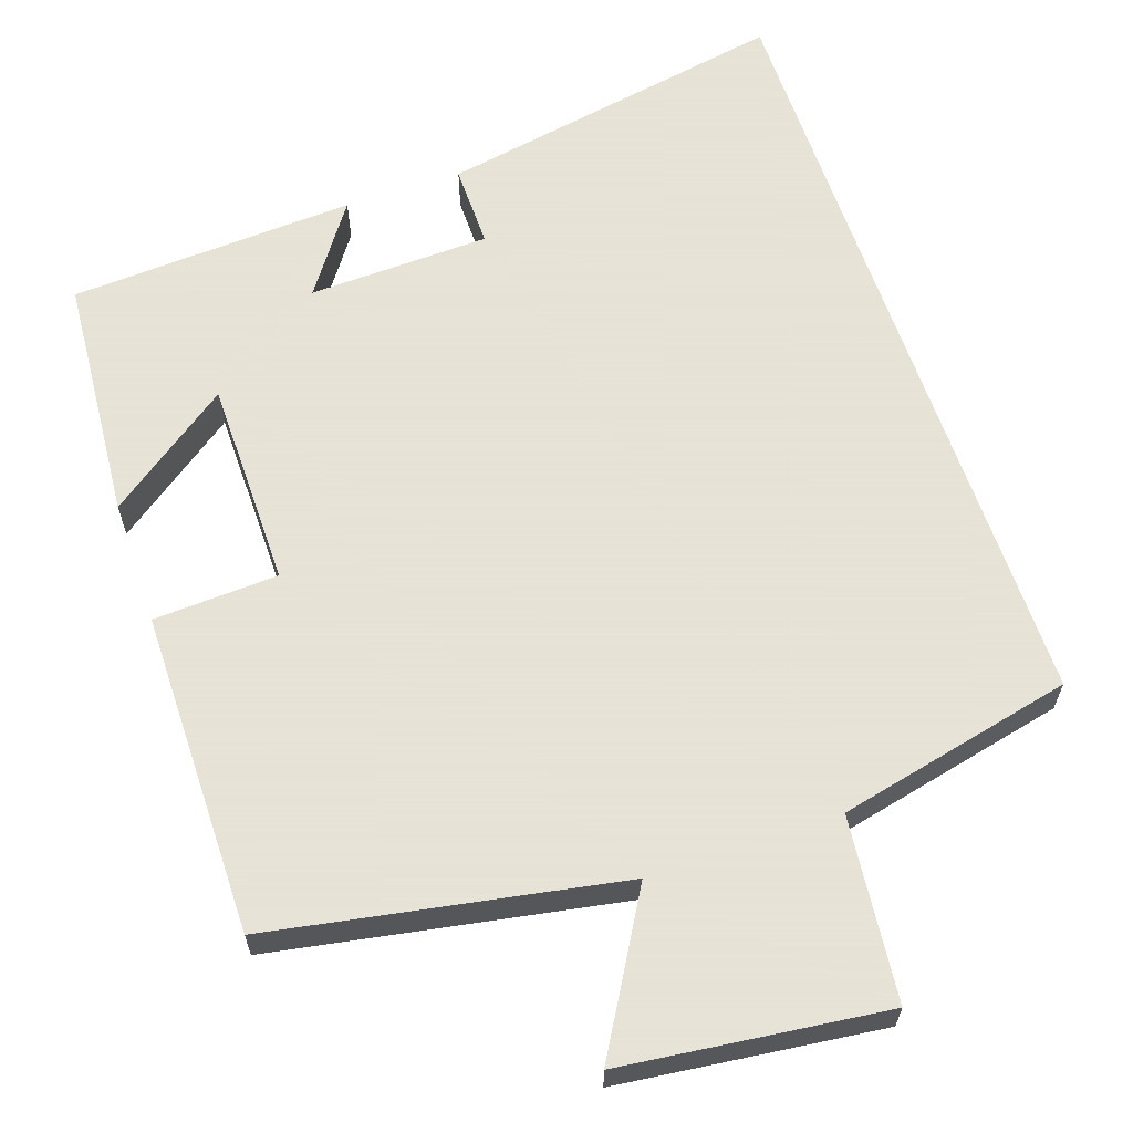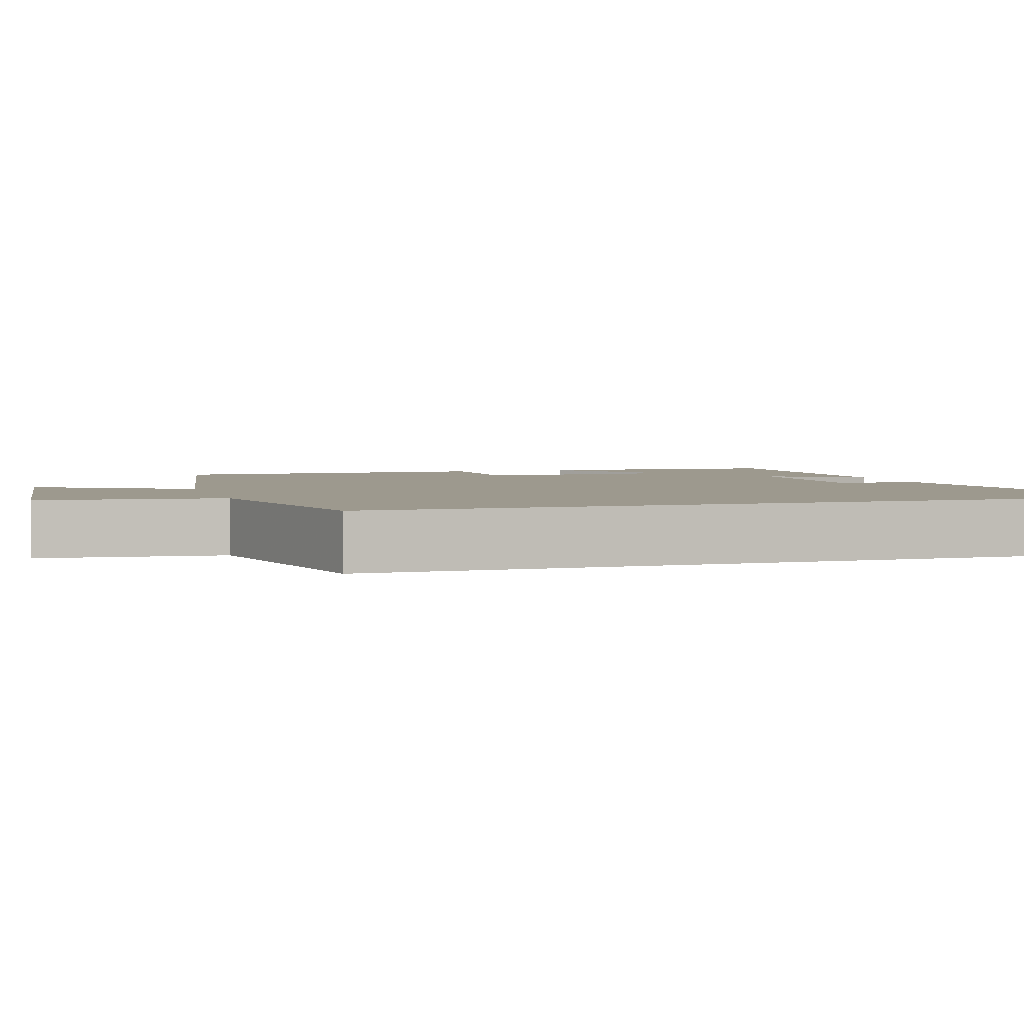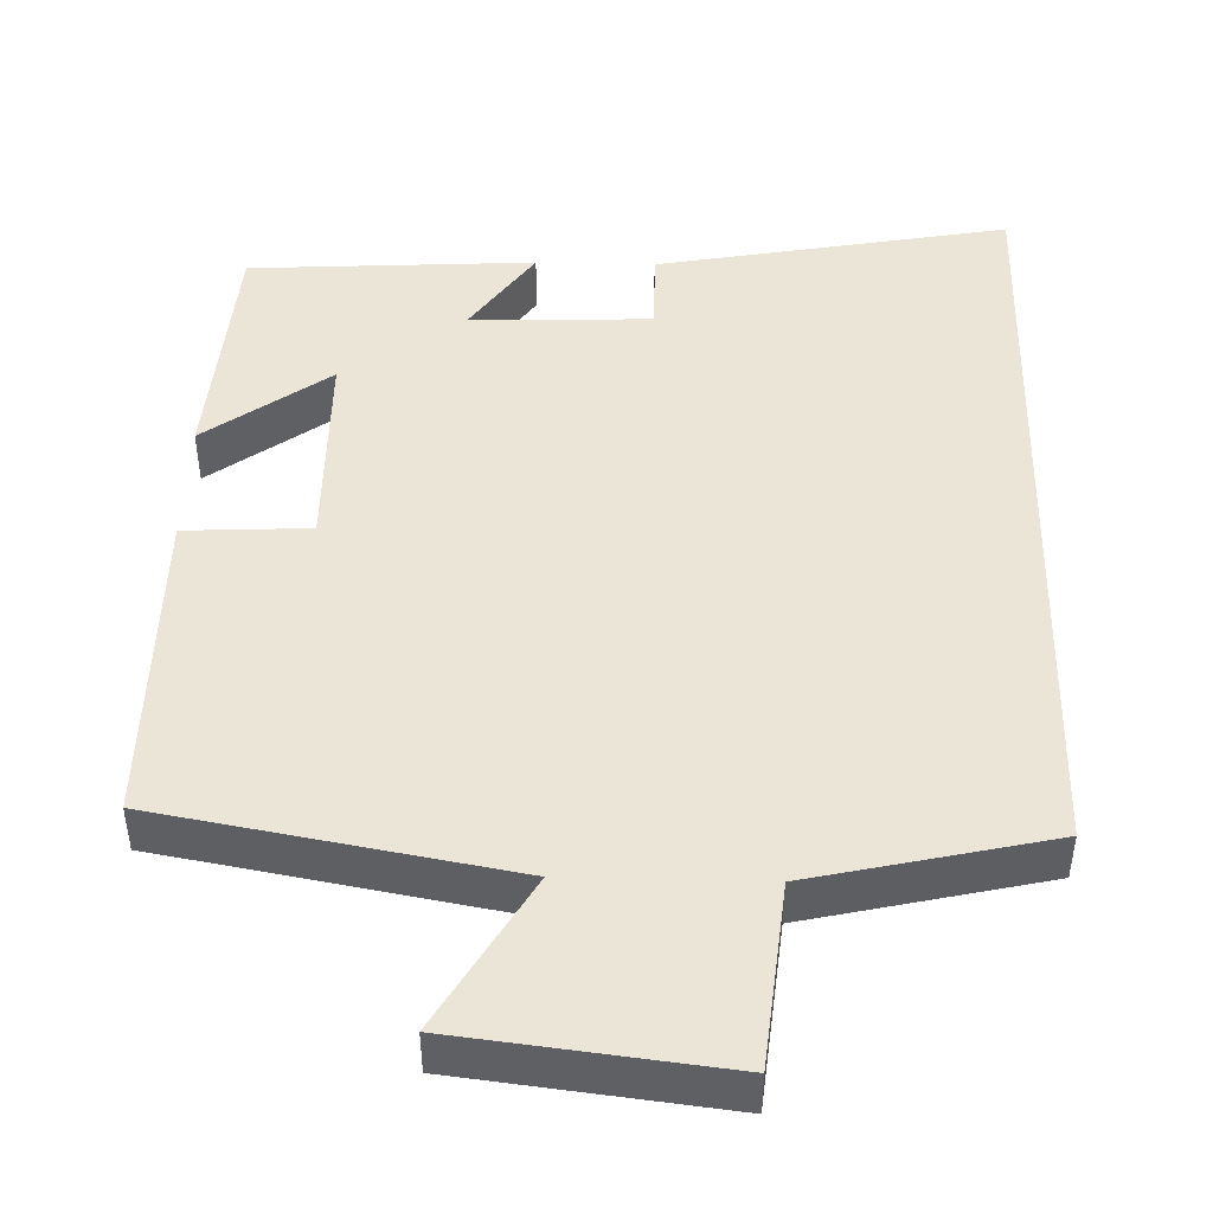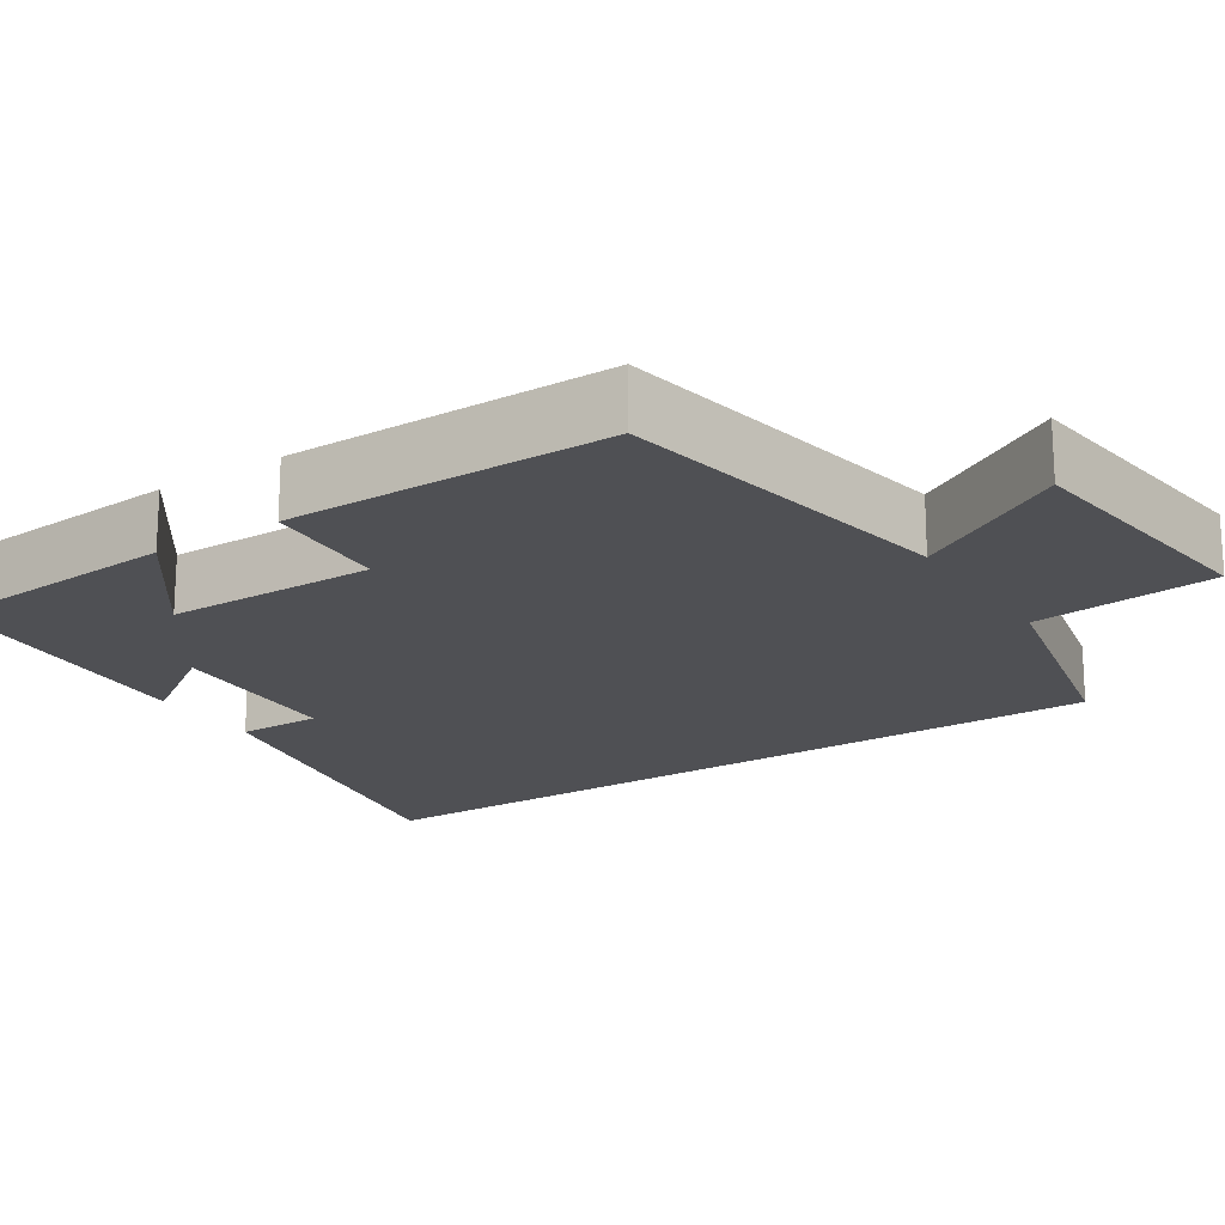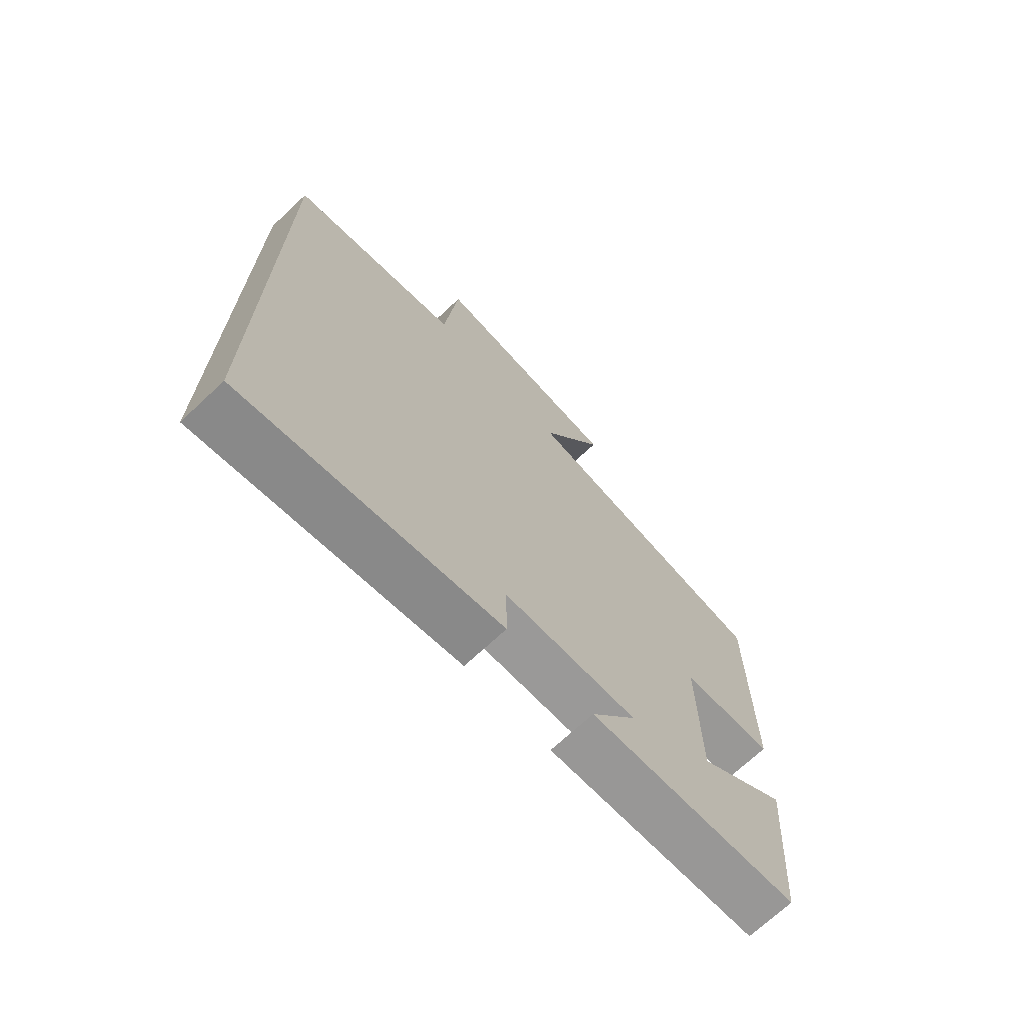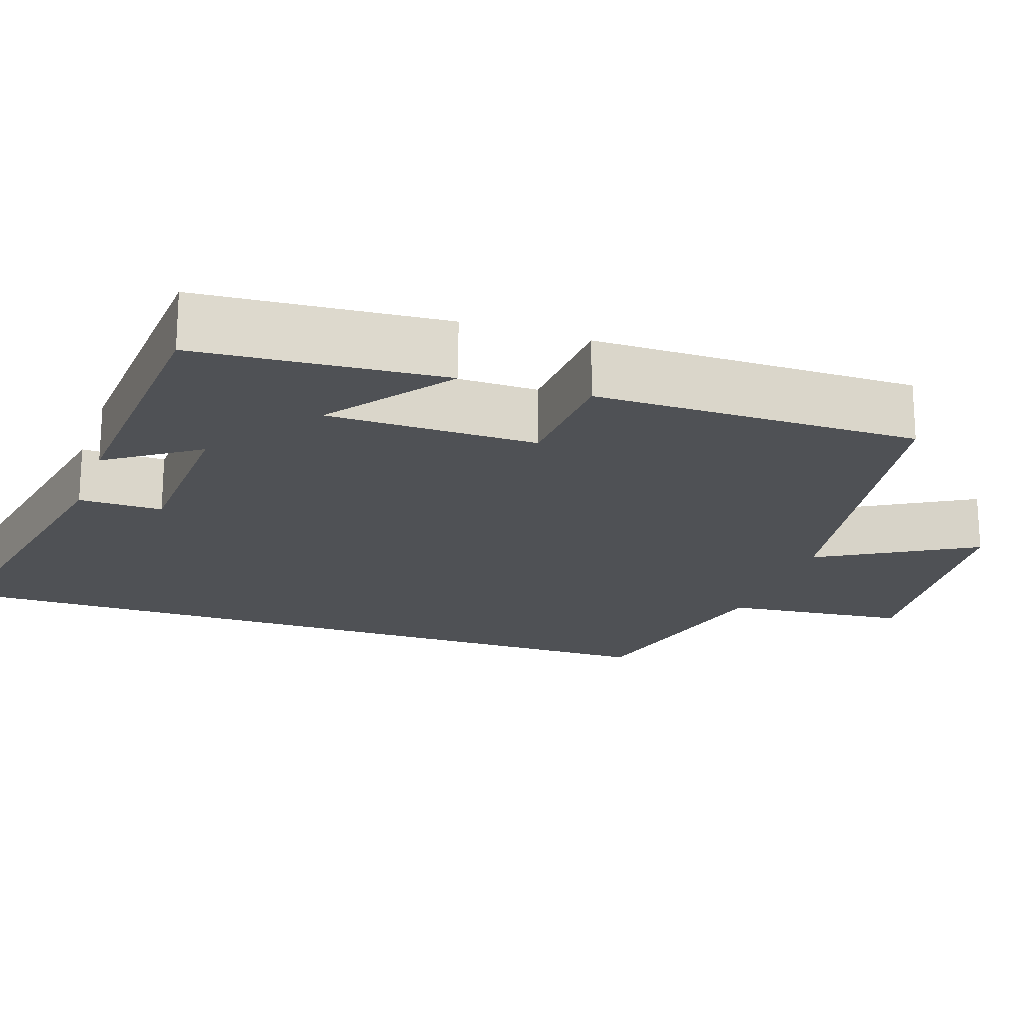
<metadata>
{"format":"obj","ext":"obj","renderer":"f3d","projection":"perspective","resolution":1024,"background":"white","views":[{"elev":62.8,"azim":-18.8,"up":"+Y"},{"elev":3.3,"azim":72.5,"up":"+Y"},{"elev":45.9,"azim":1.5,"up":"+Y"},{"elev":-19.2,"azim":-57.0,"up":"+Y"},{"elev":-70.4,"azim":133.2,"up":"+Z"},{"elev":-19.6,"azim":-109.1,"up":"+Y"}]}
</metadata>
<code>
v 0.5 0.07 -0.584
v 0.046 0.07 -0.5
v 0.047 0.07 -0.392
v -0.187 0.07 -0.384
v -0.106 0.07 -0.5
v -0.475 0.07 -0.479
v -0.5 0.07 -0.161
v -0.341 0.07 -0.277
v -0.339 0.07 -0.007
v -0.5 0.07 0.001
v -0.501 0.07 0.419
v -0.053 0.07 0.5
v -0.168 0.07 0.697
v 0.17 0.07 0.737
v 0.195 0.07 0.5
v 0.5 0.07 0.431
v 0.5 0 -0.584
v 0.046 0 -0.5
v 0.047 0 -0.392
v -0.187 0 -0.384
v -0.106 0 -0.5
v -0.475 0 -0.479
v -0.5 0 -0.161
v -0.341 0 -0.277
v -0.339 0 -0.007
v -0.5 0 0.001
v -0.501 0 0.419
v -0.053 0 0.5
v -0.168 0 0.697
v 0.17 0 0.737
v 0.195 0 0.5
v 0.5 0 0.431
f 15 16 1 2
f 12 13 14 15
f 9 10 11 12
f 8 9 12 15
f 5 6 7 8
f 4 5 8
f 3 4 8 15
f 2 3 15
f 18 17 32 31
f 31 30 29 28
f 28 27 26 25
f 31 28 25 24
f 24 23 22 21
f 24 21 20
f 31 24 20 19
f 31 19 18
f 1 17 18 2
f 2 18 19 3
f 3 19 20 4
f 4 20 21 5
f 5 21 22 6
f 6 22 23 7
f 7 23 24 8
f 8 24 25 9
f 9 25 26 10
f 10 26 27 11
f 11 27 28 12
f 12 28 29 13
f 13 29 30 14
f 14 30 31 15
f 15 31 32 16
f 16 32 17 1

</code>
